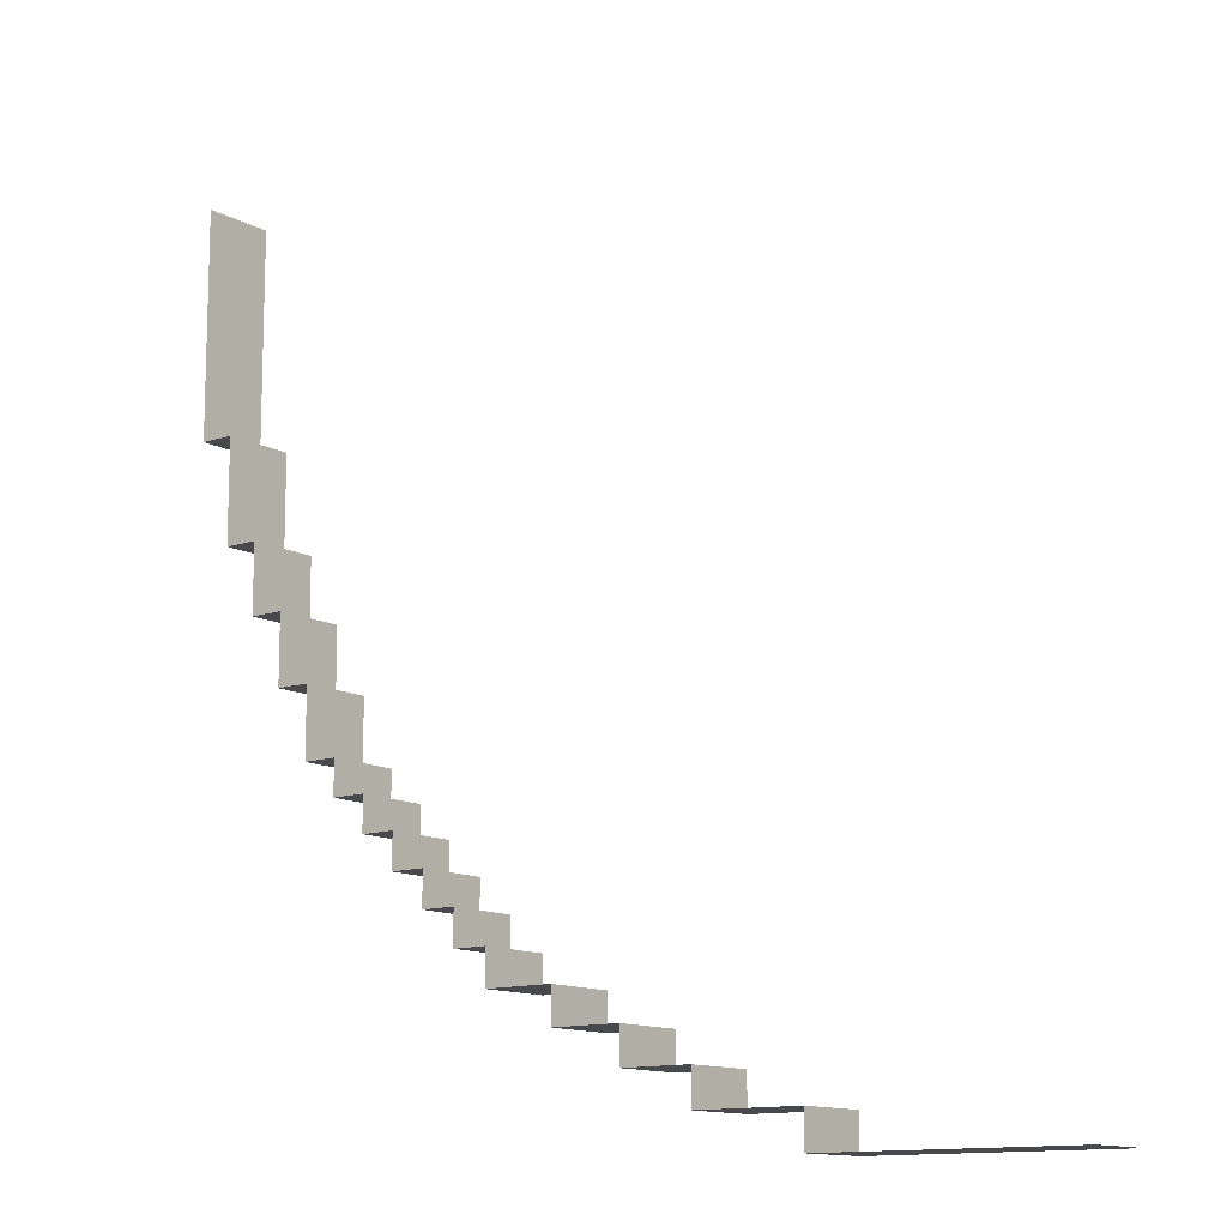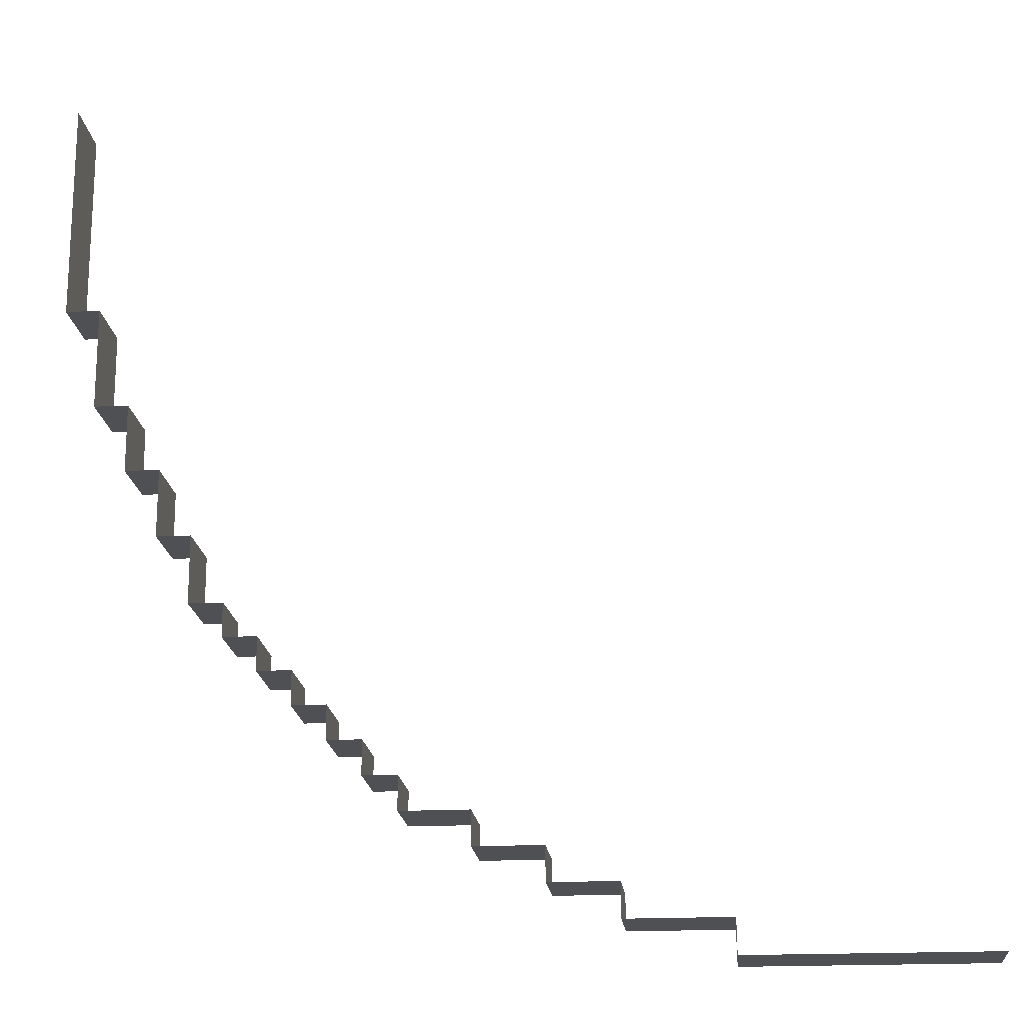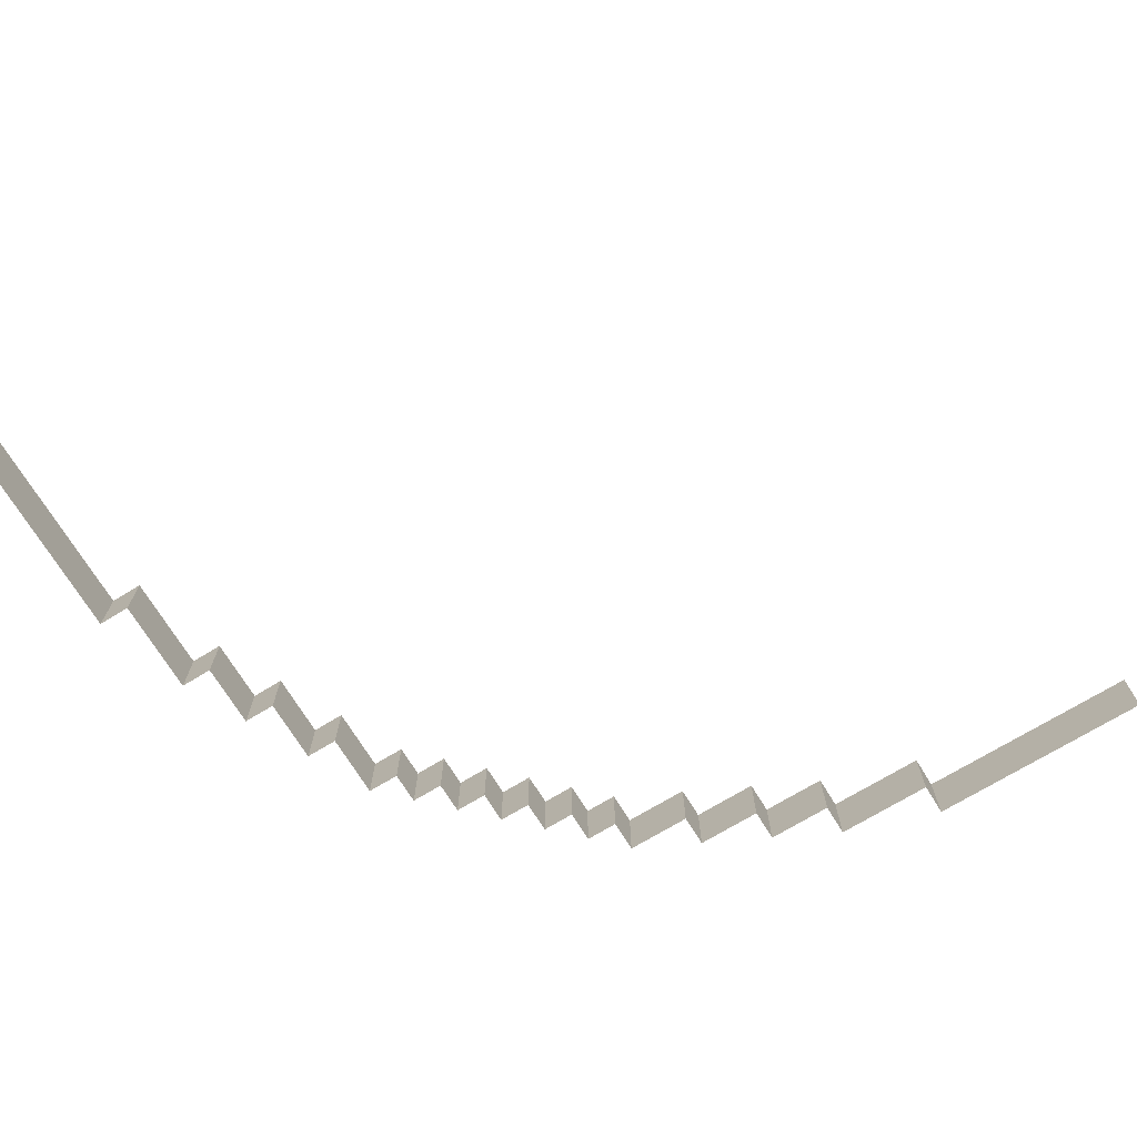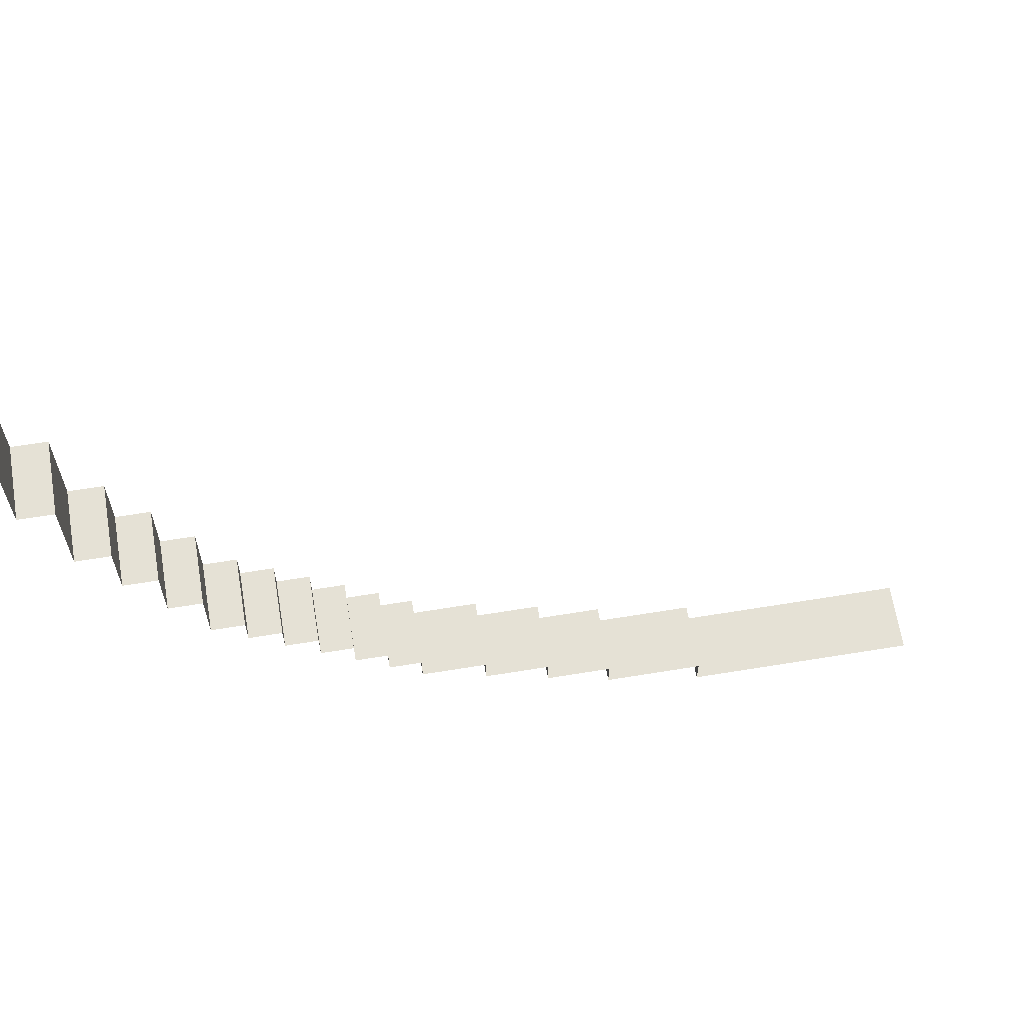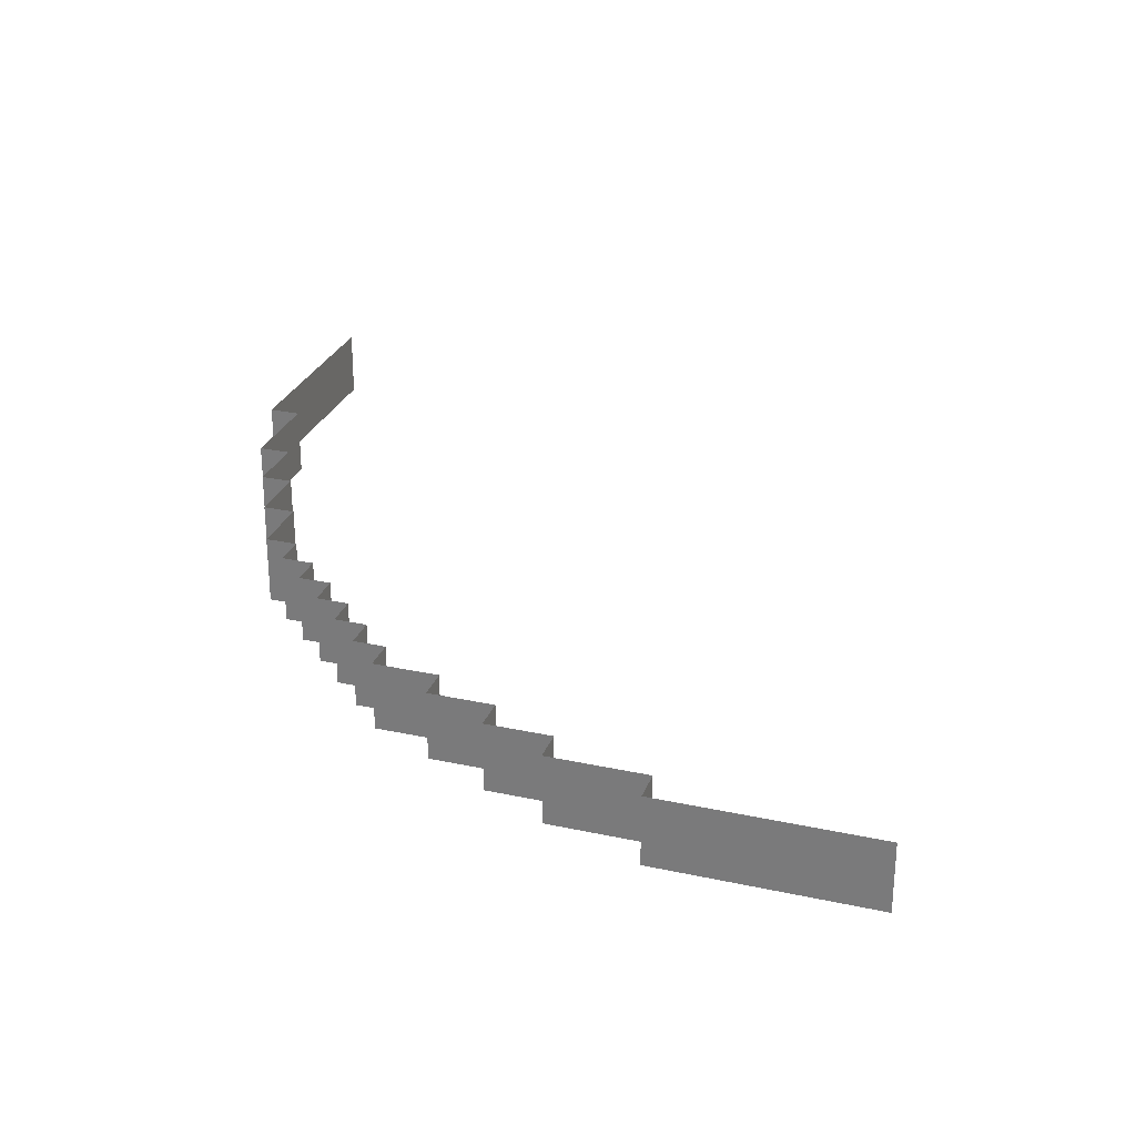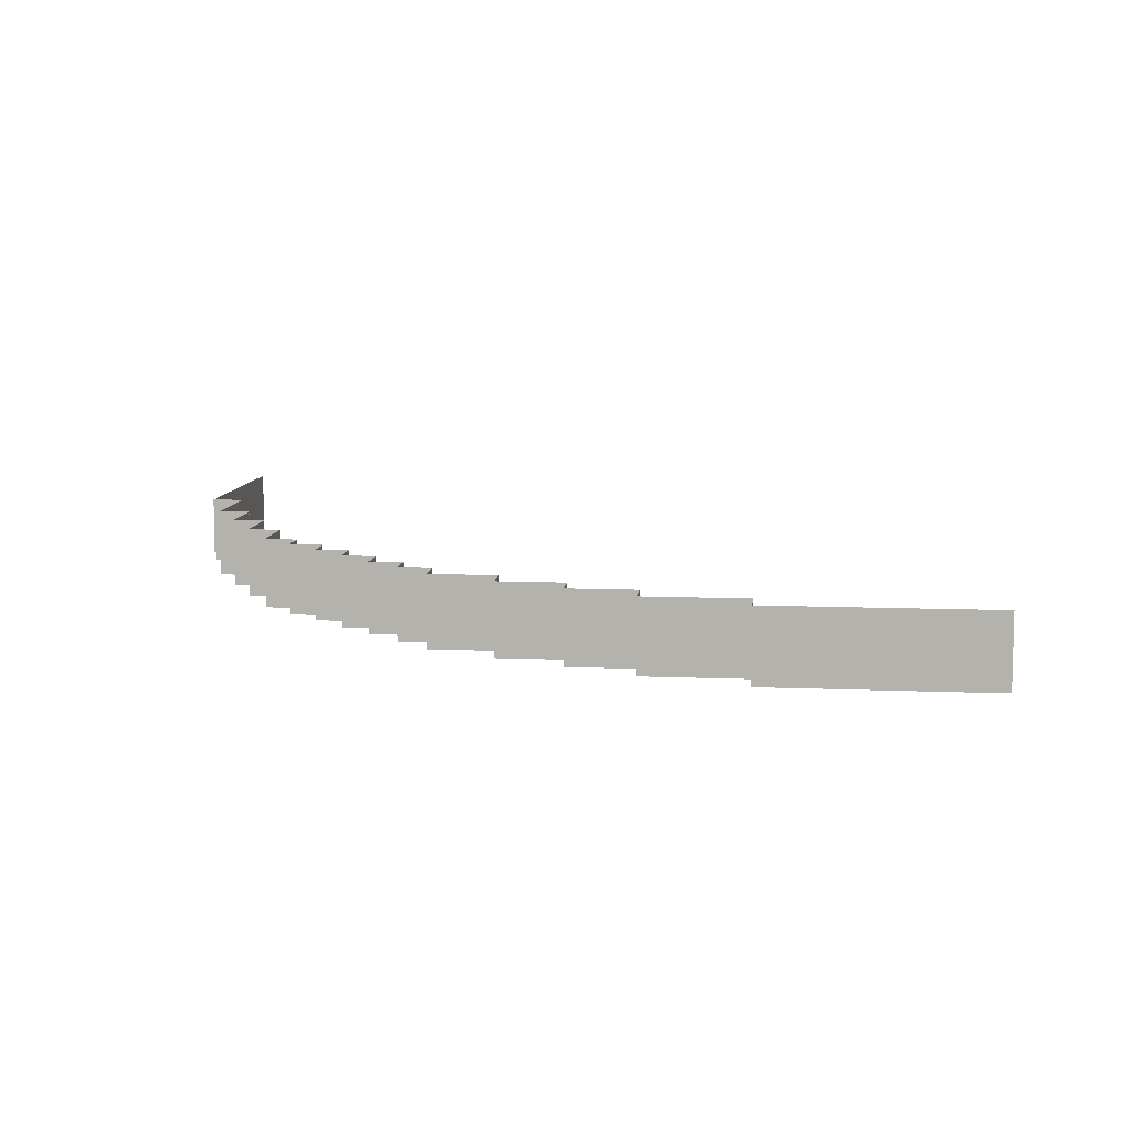
<metadata>
{"format":"obj","ext":"obj","renderer":"f3d","projection":"perspective","resolution":1024,"background":"white","views":[{"elev":-12.5,"azim":-141.7,"up":"+Y"},{"elev":-18.6,"azim":-174.3,"up":"+Y"},{"elev":-71.2,"azim":-148.6,"up":"+Z"},{"elev":65.0,"azim":170.7,"up":"+Y"},{"elev":27.8,"azim":108.3,"up":"+Z"},{"elev":8.9,"azim":96.4,"up":"+Z"}]}
</metadata>
<code>
g Arena_Underwater_01_03
v 6.675 -25.5 1.675
v -0.3249 -25.5 -0.4288
v -0.3249 -25.5 1.675
v 6.675 -25.5 -0.4288
v 25.68 -6.499 1.675
v 24.68 -6.499 -0.4288
v 24.68 -6.499 1.675
v 25.68 -6.499 -0.4288
v 24.68 -9.499 1.675
v 23.68 -9.499 -0.4288
v 23.68 -9.499 1.675
v 24.68 -9.499 -0.4288
v 24.68 -6.499 1.675
v 24.68 -9.499 -0.4288
v 24.68 -9.499 1.675
v 24.68 -6.499 -0.4288
v 23.68 -11.5 1.675
v 22.68 -11.5 -0.4288
v 22.68 -11.5 1.675
v 23.68 -11.5 -0.4288
v 23.68 -9.499 1.675
v 23.68 -11.5 -0.4288
v 23.68 -11.5 1.675
v 23.68 -9.499 -0.4288
v 22.68 -13.5 1.675
v 21.68 -13.5 -0.4288
v 21.68 -13.5 1.675
v 22.68 -13.5 -0.4288
v 22.68 -11.5 1.675
v 22.68 -13.5 -0.4288
v 22.68 -13.5 1.675
v 22.68 -11.5 -0.4288
v 21.68 -15.5 1.675
v 20.68 -15.5 -0.4288
v 20.68 -15.5 1.675
v 21.68 -15.5 -0.4288
v 21.68 -13.5 1.675
v 21.68 -15.5 -0.4288
v 21.68 -15.5 1.675
v 21.68 -13.5 -0.4288
v 20.68 -16.5 1.675
v 19.68 -16.5 -0.4288
v 19.68 -16.5 1.675
v 20.68 -16.5 -0.4288
v 20.68 -15.5 1.675
v 20.68 -16.5 -0.4288
v 20.68 -16.5 1.675
v 20.68 -15.5 -0.4288
v 19.68 -17.5 1.675
v 18.68 -17.5 -0.4288
v 18.68 -17.5 1.675
v 19.68 -17.5 -0.4288
v 19.68 -16.5 1.675
v 19.68 -17.5 -0.4288
v 19.68 -17.5 1.675
v 19.68 -16.5 -0.4288
v 18.68 -18.5 1.675
v 17.68 -18.5 -0.4288
v 17.68 -18.5 1.675
v 18.68 -18.5 -0.4288
v 18.68 -17.5 1.675
v 18.68 -18.5 -0.4288
v 18.68 -18.5 1.675
v 18.68 -17.5 -0.4288
v 17.68 -19.5 1.675
v 16.68 -19.5 -0.4288
v 16.68 -19.5 1.675
v 17.68 -19.5 -0.4288
v 17.68 -18.5 1.675
v 17.68 -19.5 -0.4288
v 17.68 -19.5 1.675
v 17.68 -18.5 -0.4288
v 16.68 -20.5 1.675
v 15.68 -20.5 -0.4288
v 15.68 -20.5 1.675
v 16.68 -20.5 -0.4288
v 16.68 -19.5 1.675
v 16.68 -20.5 -0.4288
v 16.68 -20.5 1.675
v 16.68 -19.5 -0.4288
v 15.68 -21.5 1.675
v 13.68 -21.5 -0.4288
v 13.68 -21.5 1.675
v 15.68 -21.5 -0.4288
v 15.68 -20.5 1.675
v 15.68 -21.5 -0.4288
v 15.68 -21.5 1.675
v 15.68 -20.5 -0.4288
v 13.68 -22.5 1.675
v 11.68 -22.5 -0.4288
v 11.68 -22.5 1.675
v 13.68 -22.5 -0.4288
v 13.68 -21.5 1.675
v 13.68 -22.5 -0.4288
v 13.68 -22.5 1.675
v 13.68 -21.5 -0.4288
v 11.68 -23.5 1.675
v 9.675 -23.5 -0.4288
v 9.675 -23.5 1.675
v 11.68 -23.5 -0.4288
v 11.68 -22.5 1.675
v 11.68 -23.5 -0.4288
v 11.68 -23.5 1.675
v 11.68 -22.5 -0.4288
v 9.675 -24.5 1.675
v 6.675 -24.5 -0.4288
v 6.675 -24.5 1.675
v 9.675 -24.5 -0.4288
v 9.675 -23.5 1.675
v 9.675 -24.5 -0.4288
v 9.675 -24.5 1.675
v 9.675 -23.5 -0.4288
v 6.675 -24.5 1.675
v 6.675 -25.5 -0.4288
v 6.675 -25.5 1.675
v 6.675 -24.5 -0.4288
v 25.68 0.001181 -0.4288
v 25.68 -6.499 1.675
v 25.68 0.001181 1.675
v 25.68 -6.499 -0.4288
g Arena_Underwater_01_03_0
f 3 2 1
f 4 1 2
f 7 6 5
f 8 5 6
f 11 10 9
f 12 9 10
f 15 14 13
f 16 13 14
f 19 18 17
f 20 17 18
f 23 22 21
f 24 21 22
f 27 26 25
f 28 25 26
f 31 30 29
f 32 29 30
f 35 34 33
f 36 33 34
f 39 38 37
f 40 37 38
f 43 42 41
f 44 41 42
f 47 46 45
f 48 45 46
f 51 50 49
f 52 49 50
f 55 54 53
f 56 53 54
f 59 58 57
f 60 57 58
f 63 62 61
f 64 61 62
f 67 66 65
f 68 65 66
f 71 70 69
f 72 69 70
f 75 74 73
f 76 73 74
f 79 78 77
f 80 77 78
f 83 82 81
f 84 81 82
f 87 86 85
f 88 85 86
f 91 90 89
f 92 89 90
f 95 94 93
f 96 93 94
f 99 98 97
f 100 97 98
f 103 102 101
f 104 101 102
f 107 106 105
f 108 105 106
f 111 110 109
f 112 109 110
f 115 114 113
f 116 113 114
f 119 118 117
f 120 117 118

</code>
